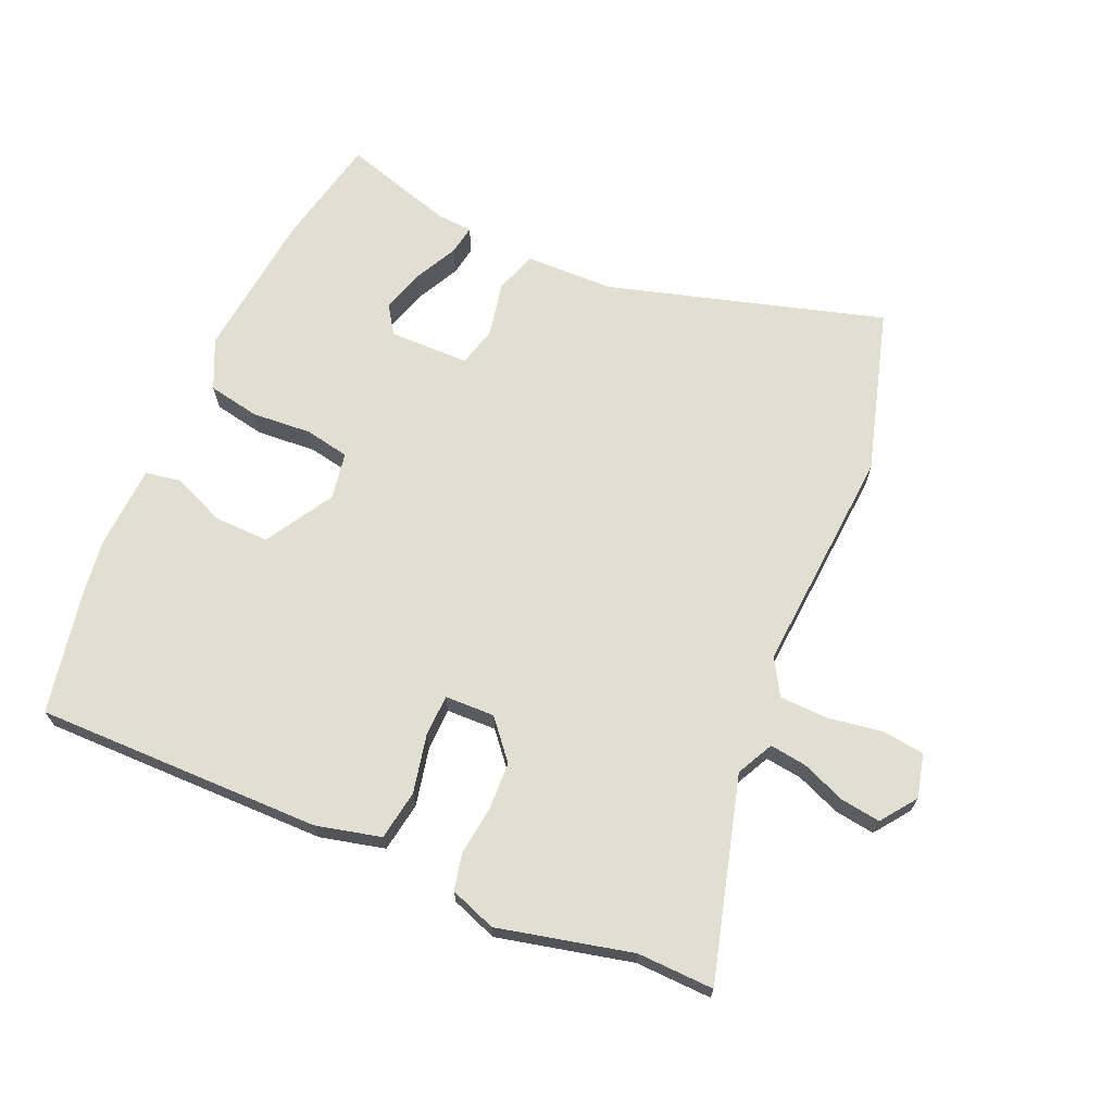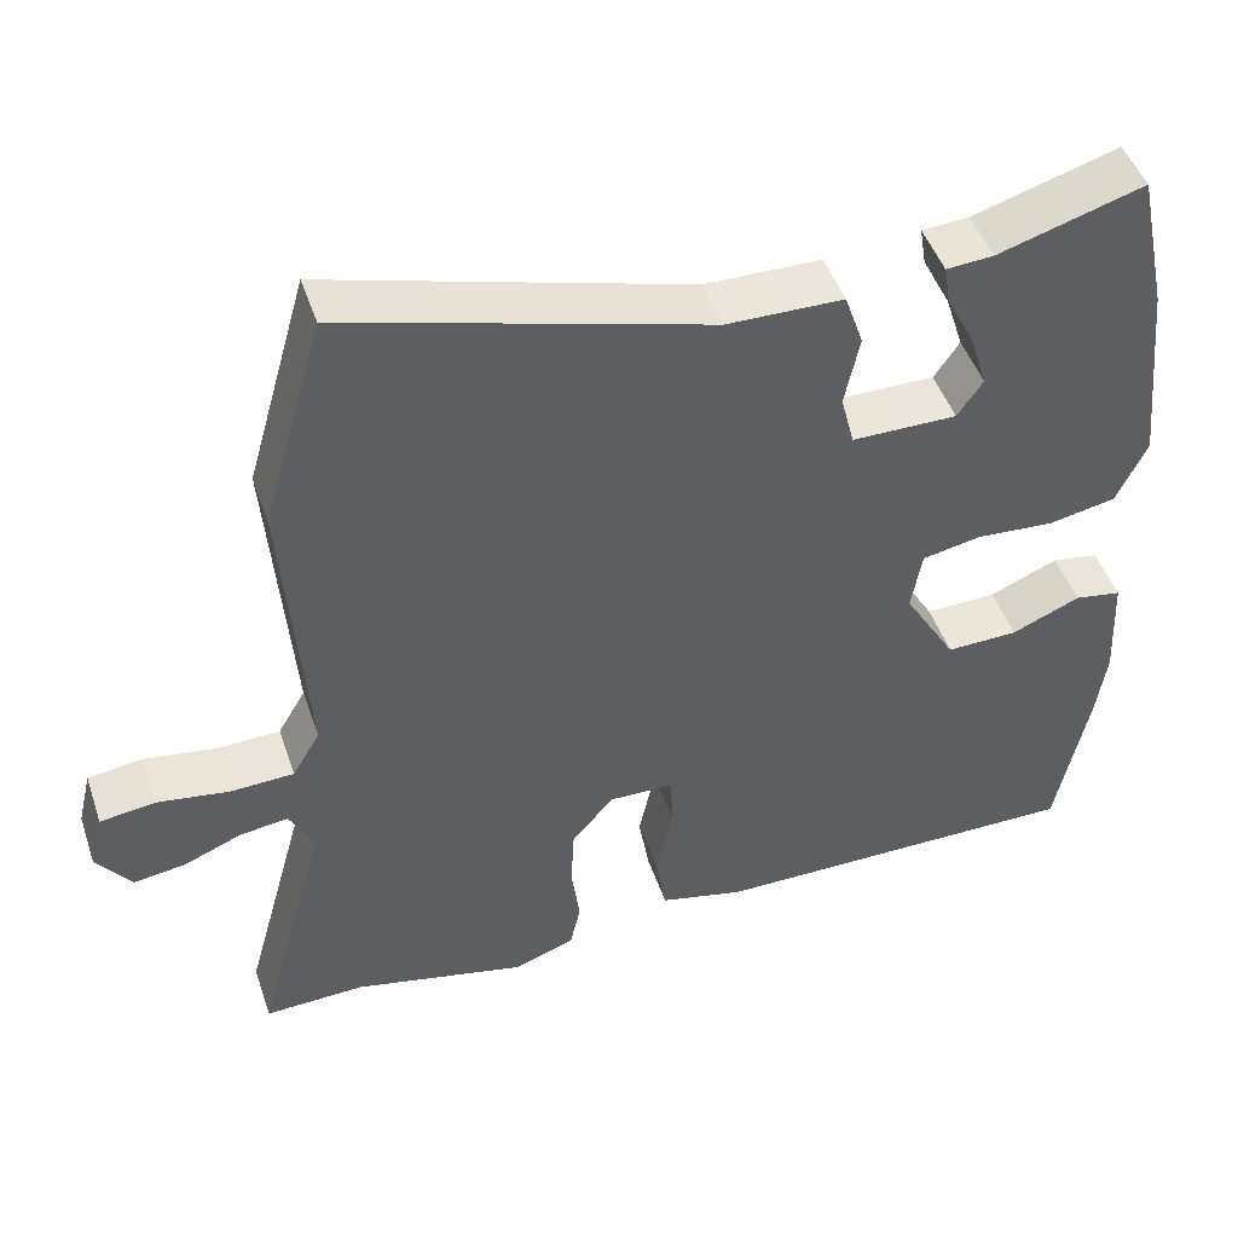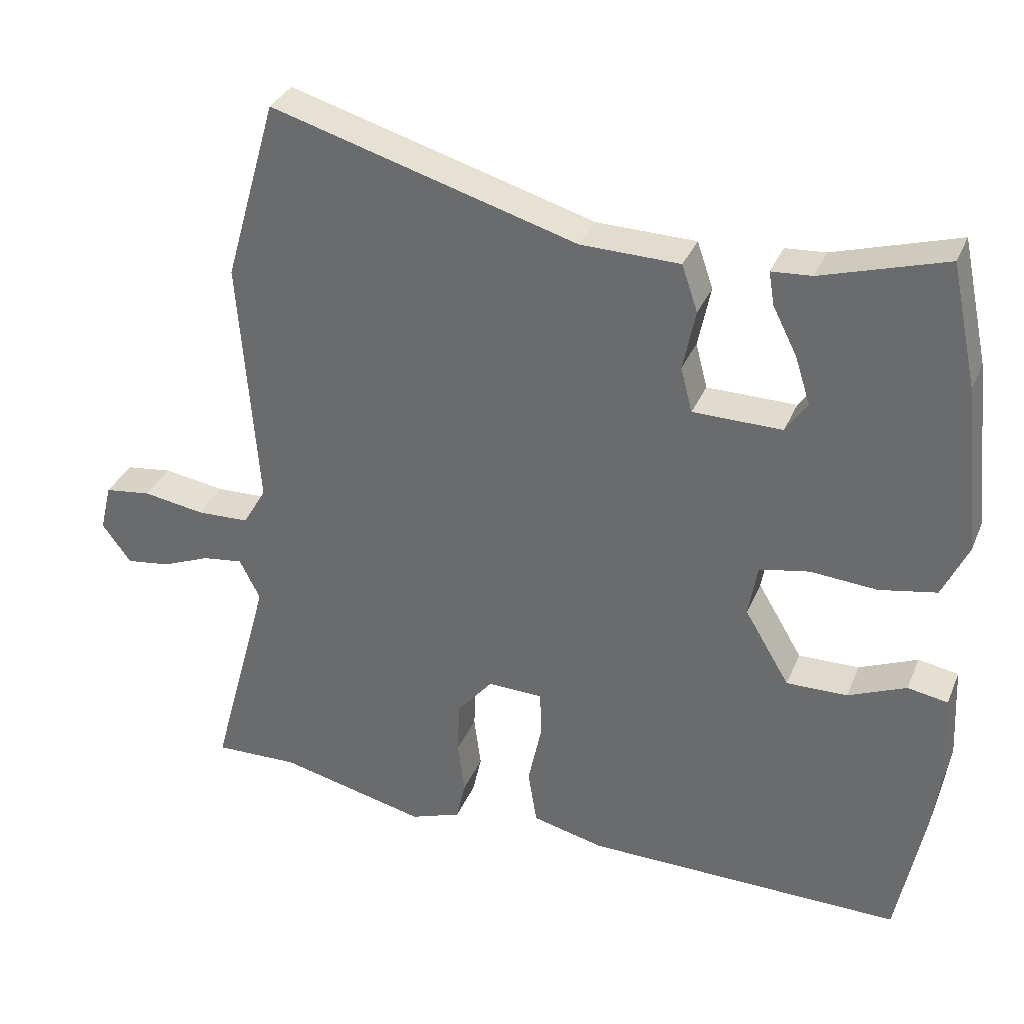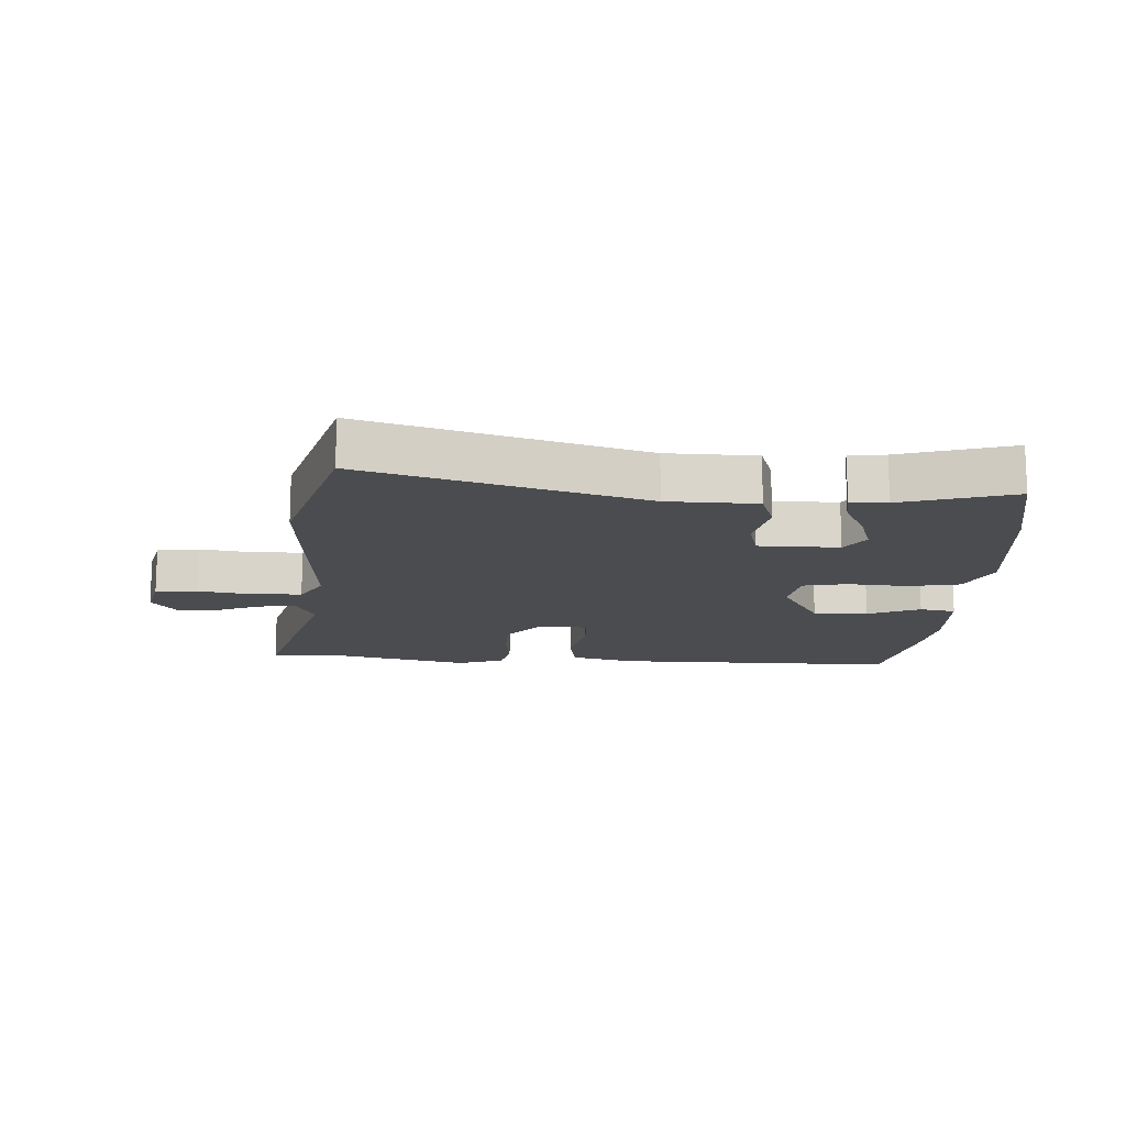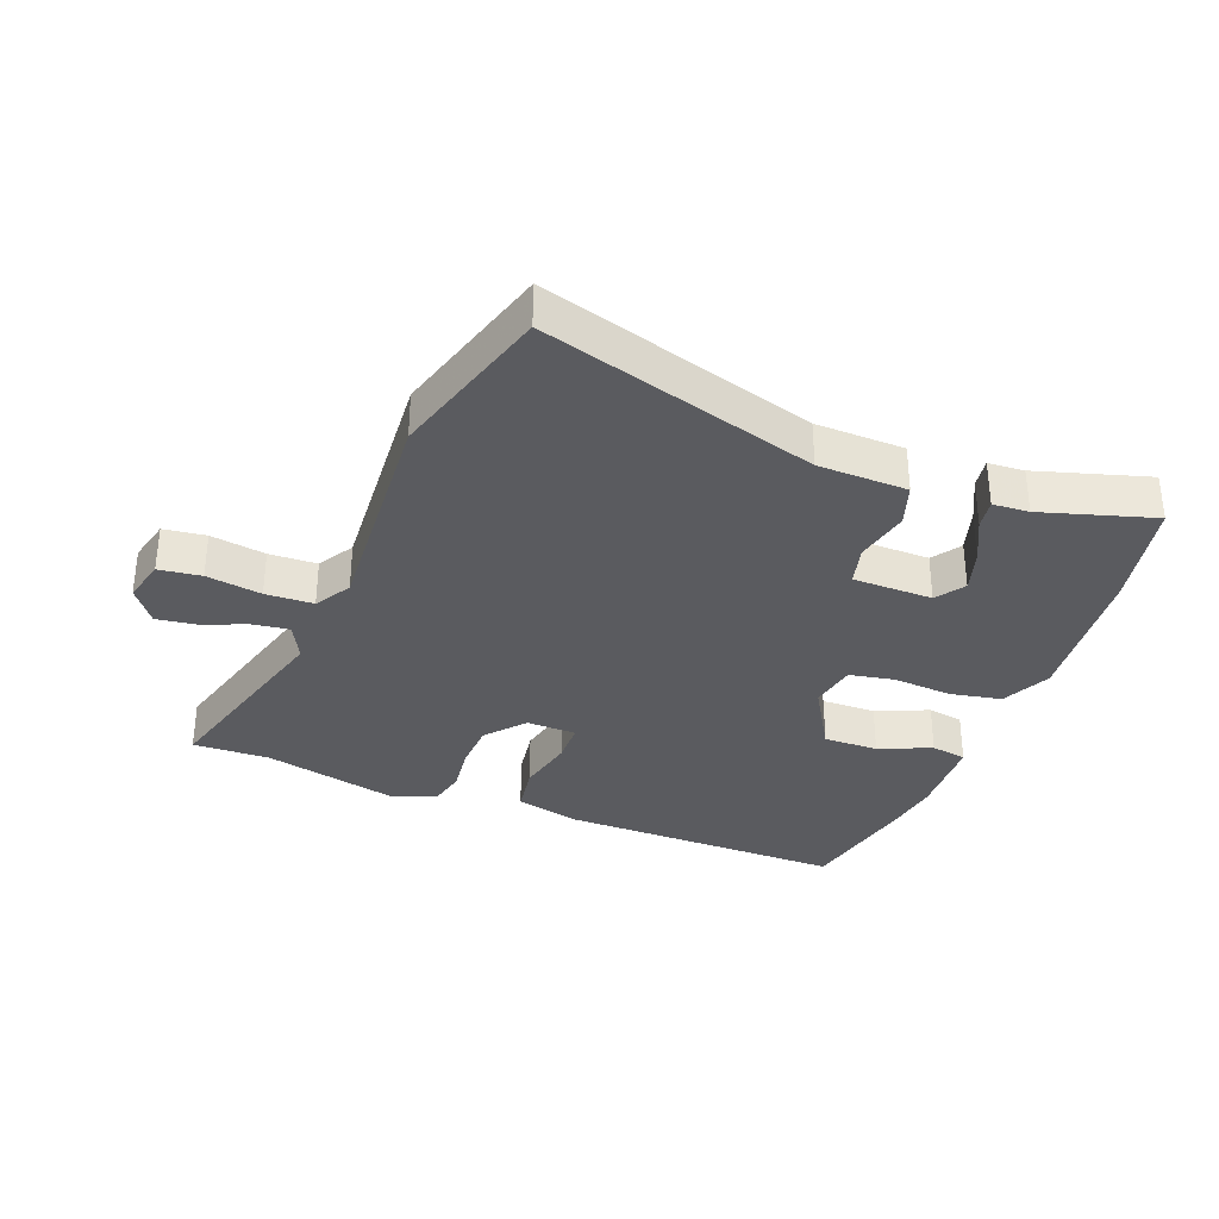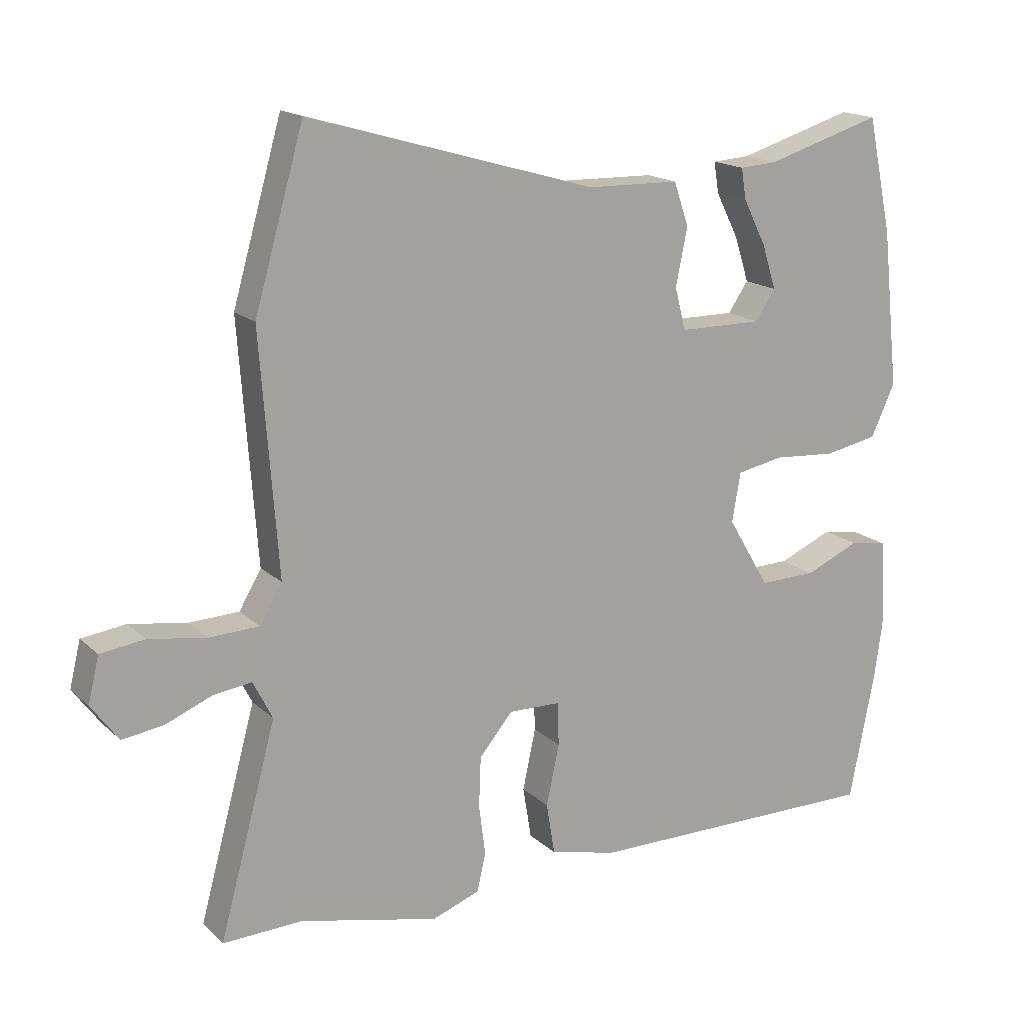
<metadata>
{"format":"obj","ext":"obj","renderer":"f3d","projection":"perspective","resolution":1024,"background":"white","views":[{"elev":68.0,"azim":-156.6,"up":"+Y"},{"elev":47.4,"azim":-18.5,"up":"+Z"},{"elev":33.4,"azim":20.6,"up":"+Z"},{"elev":-14.9,"azim":-3.4,"up":"+Y"},{"elev":-33.5,"azim":-21.4,"up":"+Y"},{"elev":16.7,"azim":-30.1,"up":"+Z"}]}
</metadata>
<code>
v -0.491 0.07 -0.5
v -0.614 0.07 -0.504
v -0.526 0.07 -0.181
v -0.556 0.07 -0.122
v -0.615 0.07 -0.13
v -0.686 0.07 -0.159
v -0.75 0.07 -0.168
v -0.792 0.07 -0.111
v -0.775 0.07 -0.041
v -0.707 0.07 -0.032
v -0.618 0.07 -0.046
v -0.541 0.07 -0.043
v -0.507 0.07 0.015
v -0.534 0.07 0.381
v -0.458 0.07 0.646
v -0.015 0.07 0.518
v 0.128 0.07 0.515
v 0.151 0.07 0.448
v 0.133 0.07 0.36
v 0.15 0.07 0.295
v 0.279 0.07 0.294
v 0.31 0.07 0.34
v 0.288 0.07 0.409
v 0.253 0.07 0.478
v 0.245 0.07 0.526
v 0.303 0.07 0.53
v 0.482 0.07 0.584
v 0.52 0.07 0.407
v 0.546 0.07 0.165
v 0.509 0.07 0.085
v 0.426 0.07 0.069
v 0.33 0.07 0.076
v 0.258 0.07 0.062
v 0.245 0.07 -0.014
v 0.31 0.07 -0.123
v 0.398 0.07 -0.121
v 0.482 0.07 -0.085
v 0.54 0.07 -0.095
v 0.547 0.07 -0.231
v 0.535 0.07 -0.318
v 0.496 0.07 -0.518
v 0.035 0.07 -0.515
v -0.069 0.07 -0.49
v -0.082 0.07 -0.41
v -0.062 0.07 -0.316
v -0.064 0.07 -0.249
v -0.144 0.07 -0.247
v -0.196 0.07 -0.309
v -0.199 0.07 -0.387
v -0.189 0.07 -0.464
v -0.202 0.07 -0.523
v -0.276 0.07 -0.55
v -0.491 0 -0.5
v -0.614 0 -0.504
v -0.526 0 -0.181
v -0.556 0 -0.122
v -0.615 0 -0.13
v -0.686 0 -0.159
v -0.75 0 -0.168
v -0.792 0 -0.111
v -0.775 0 -0.041
v -0.707 0 -0.032
v -0.618 0 -0.046
v -0.541 0 -0.043
v -0.507 0 0.015
v -0.534 0 0.381
v -0.458 0 0.646
v -0.015 0 0.518
v 0.128 0 0.515
v 0.151 0 0.448
v 0.133 0 0.36
v 0.15 0 0.295
v 0.279 0 0.294
v 0.31 0 0.34
v 0.288 0 0.409
v 0.253 0 0.478
v 0.245 0 0.526
v 0.303 0 0.53
v 0.482 0 0.584
v 0.52 0 0.407
v 0.546 0 0.165
v 0.509 0 0.085
v 0.426 0 0.069
v 0.33 0 0.076
v 0.258 0 0.062
v 0.245 0 -0.014
v 0.31 0 -0.123
v 0.398 0 -0.121
v 0.482 0 -0.085
v 0.54 0 -0.095
v 0.547 0 -0.231
v 0.535 0 -0.318
v 0.496 0 -0.518
v 0.035 0 -0.515
v -0.069 0 -0.49
v -0.082 0 -0.41
v -0.062 0 -0.316
v -0.064 0 -0.249
v -0.144 0 -0.247
v -0.196 0 -0.309
v -0.199 0 -0.387
v -0.189 0 -0.464
v -0.202 0 -0.523
v -0.276 0 -0.55
f 49 50 51 52
f 48 49 52 1
f 47 48 1 2
f 42 43 44 45
f 42 45 46
f 41 42 46
f 40 41 46
f 39 40 46
f 36 37 38 39
f 35 36 39 46
f 34 35 46 47
f 29 30 31 32
f 29 32 33
f 26 27 28 29
f 23 24 25 26
f 22 23 26 29
f 21 22 29 33
f 16 17 18 19
f 16 19 20
f 13 14 15 16
f 12 13 16 20
f 8 9 10 11
f 8 11 12
f 5 6 7 8
f 4 5 8 12
f 3 4 12 20
f 21 33 34 47
f 20 21 47
f 2 3 20 47
f 104 103 102 101
f 53 104 101 100
f 54 53 100 99
f 97 96 95 94
f 98 97 94
f 98 94 93
f 98 93 92
f 98 92 91
f 91 90 89 88
f 98 91 88 87
f 99 98 87 86
f 84 83 82 81
f 85 84 81
f 81 80 79 78
f 78 77 76 75
f 81 78 75 74
f 85 81 74 73
f 71 70 69 68
f 72 71 68
f 68 67 66 65
f 72 68 65 64
f 63 62 61 60
f 64 63 60
f 60 59 58 57
f 64 60 57 56
f 72 64 56 55
f 99 86 85 73
f 99 73 72
f 99 72 55 54
f 1 53 54 2
f 2 54 55 3
f 3 55 56 4
f 4 56 57 5
f 5 57 58 6
f 6 58 59 7
f 7 59 60 8
f 8 60 61 9
f 9 61 62 10
f 10 62 63 11
f 11 63 64 12
f 12 64 65 13
f 13 65 66 14
f 14 66 67 15
f 15 67 68 16
f 16 68 69 17
f 17 69 70 18
f 18 70 71 19
f 19 71 72 20
f 20 72 73 21
f 21 73 74 22
f 22 74 75 23
f 23 75 76 24
f 24 76 77 25
f 25 77 78 26
f 26 78 79 27
f 27 79 80 28
f 28 80 81 29
f 29 81 82 30
f 30 82 83 31
f 31 83 84 32
f 32 84 85 33
f 33 85 86 34
f 34 86 87 35
f 35 87 88 36
f 36 88 89 37
f 37 89 90 38
f 38 90 91 39
f 39 91 92 40
f 40 92 93 41
f 41 93 94 42
f 42 94 95 43
f 43 95 96 44
f 44 96 97 45
f 45 97 98 46
f 46 98 99 47
f 47 99 100 48
f 48 100 101 49
f 49 101 102 50
f 50 102 103 51
f 51 103 104 52
f 52 104 53 1

</code>
